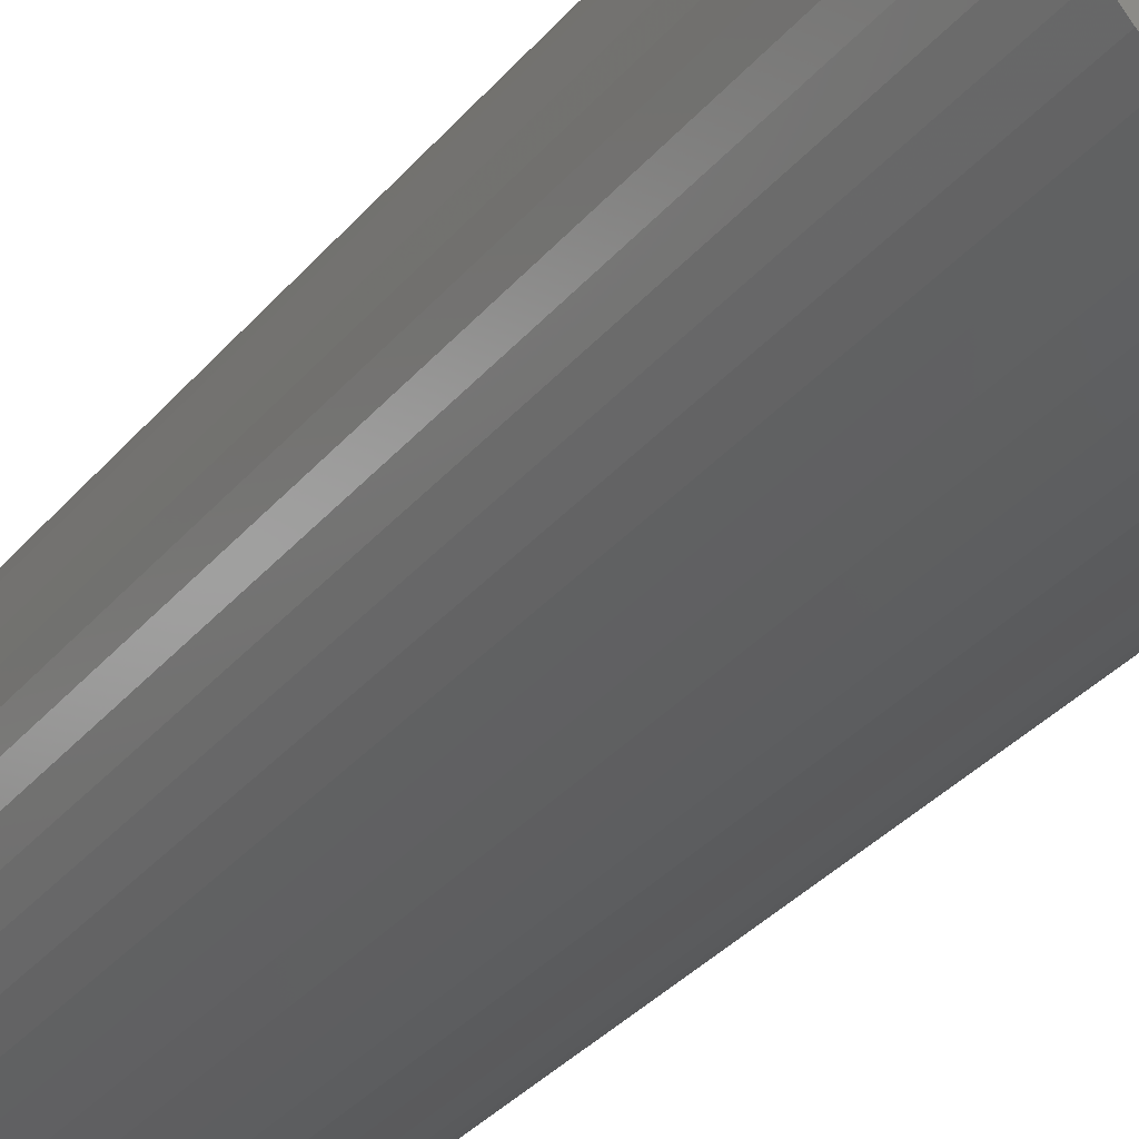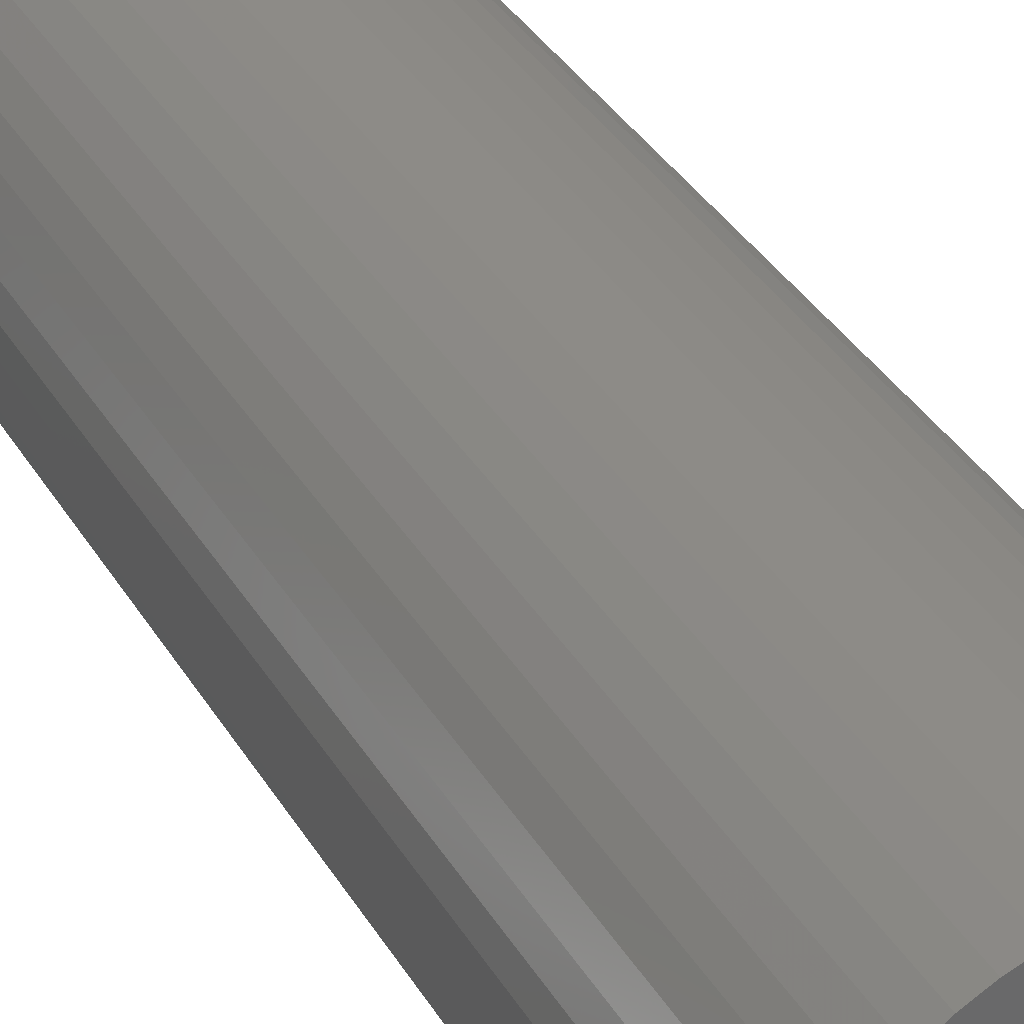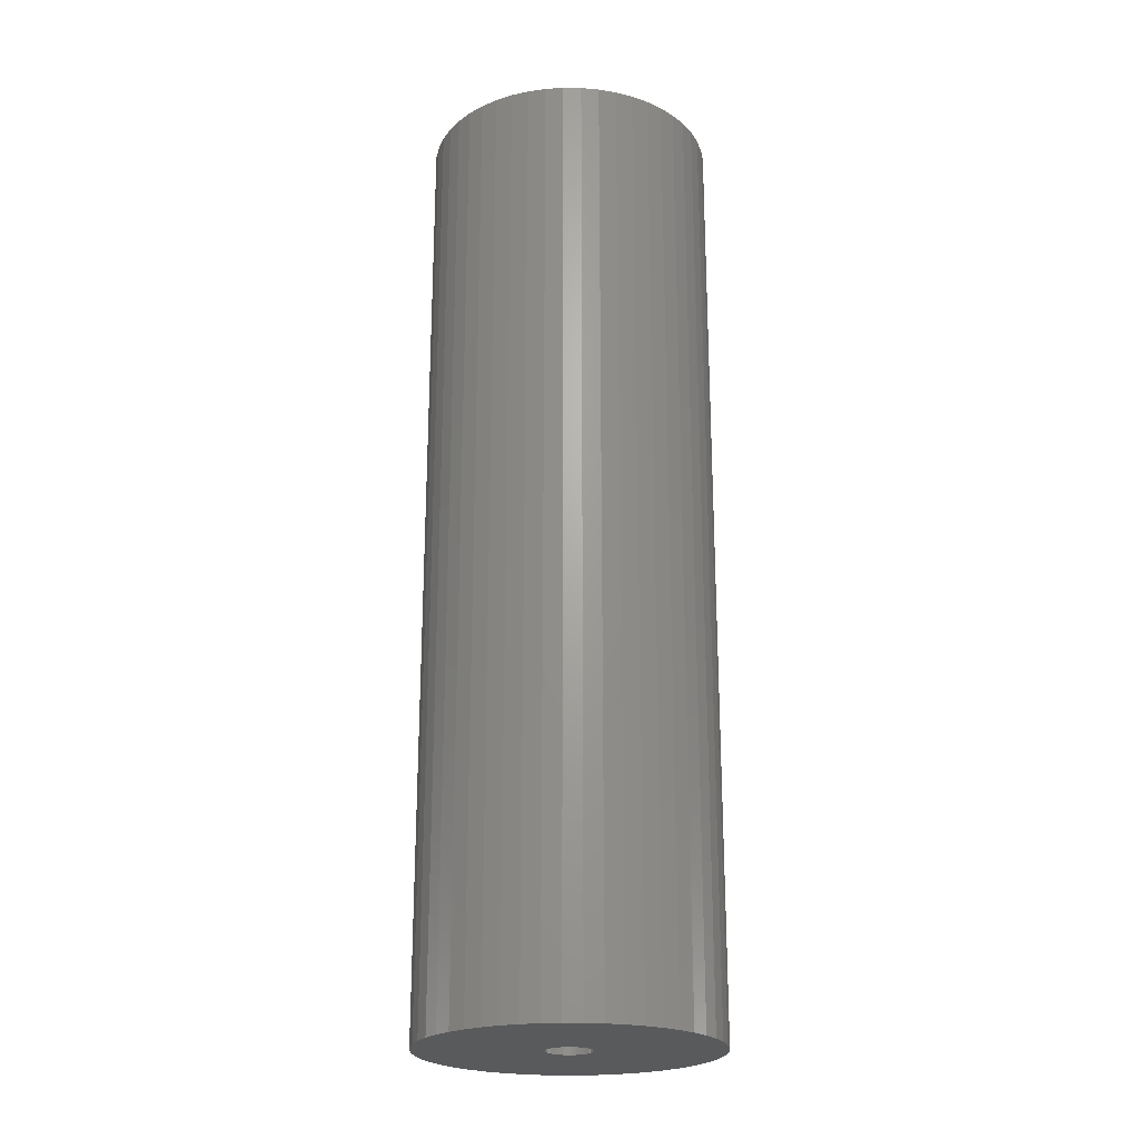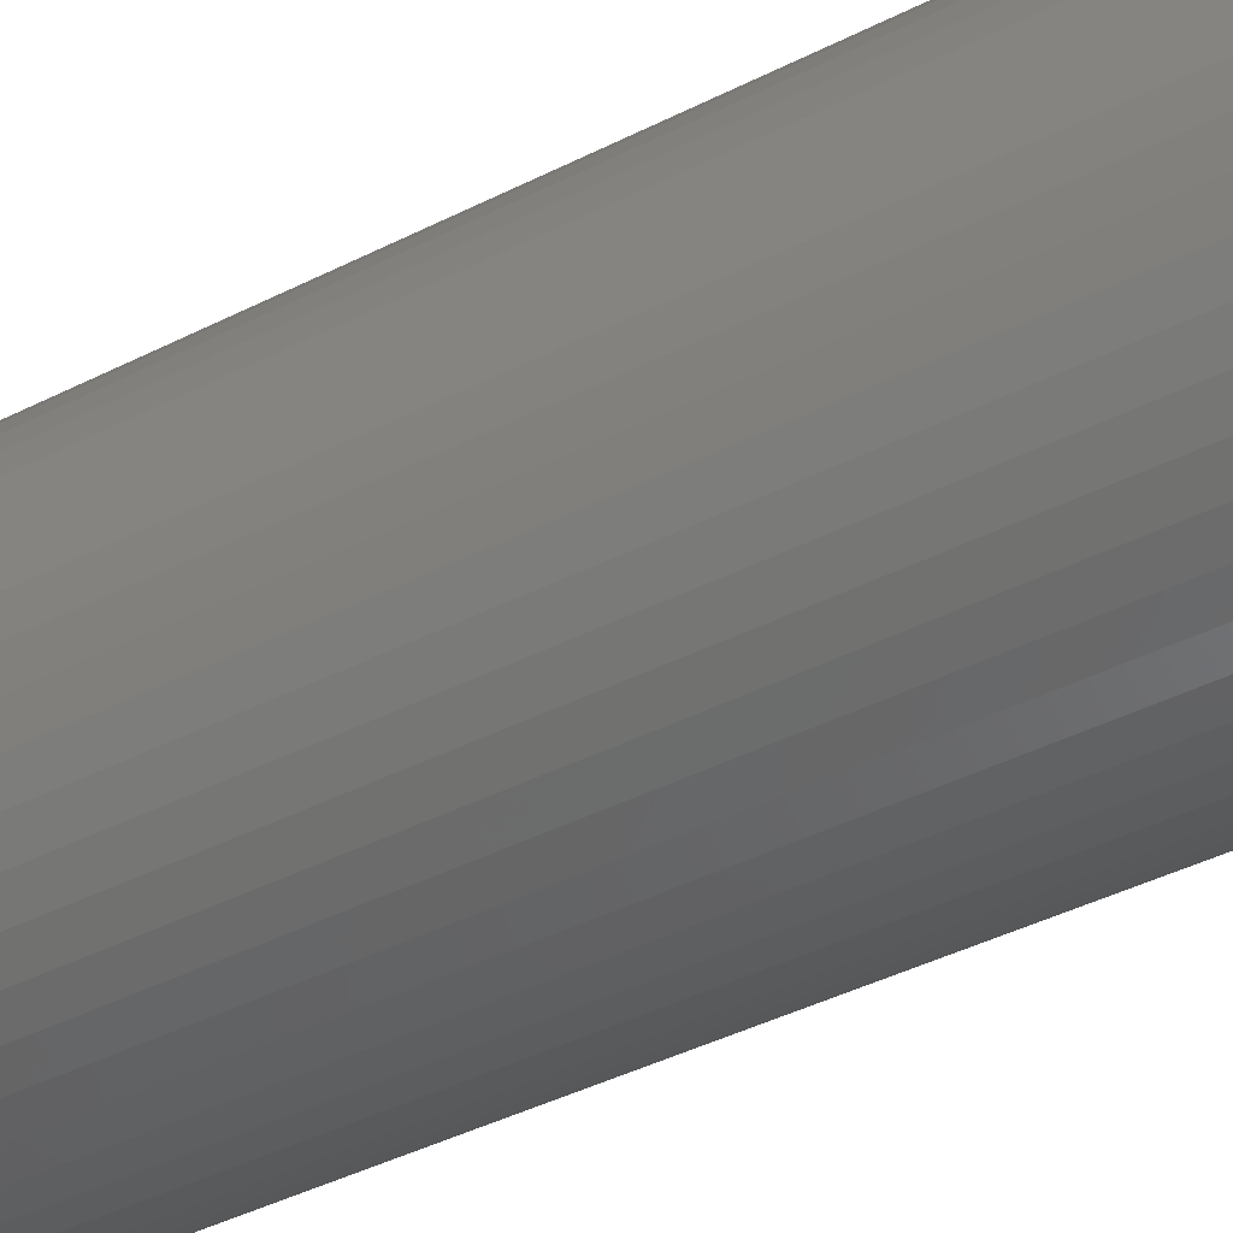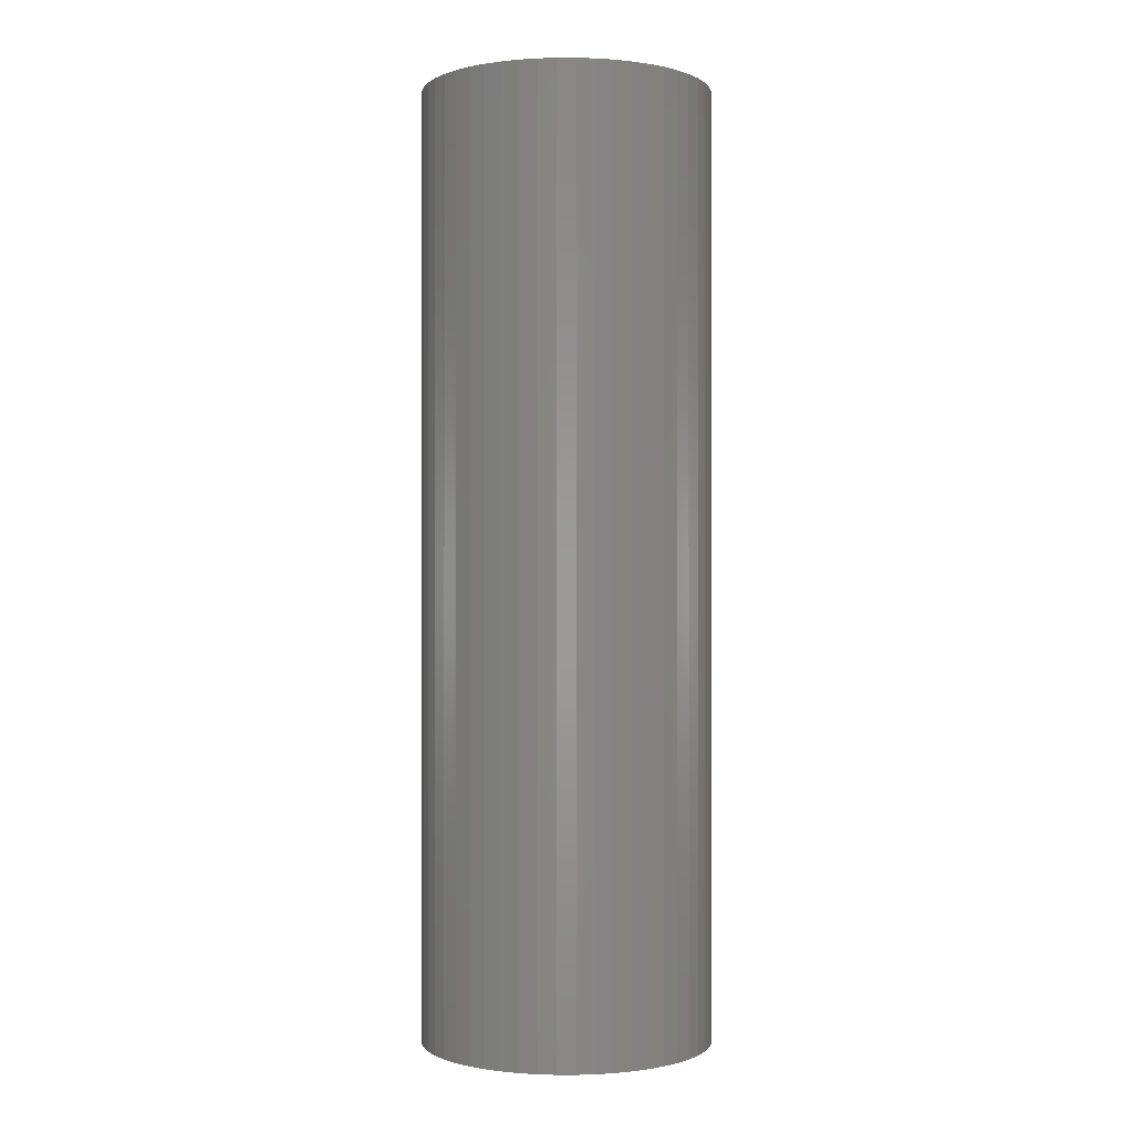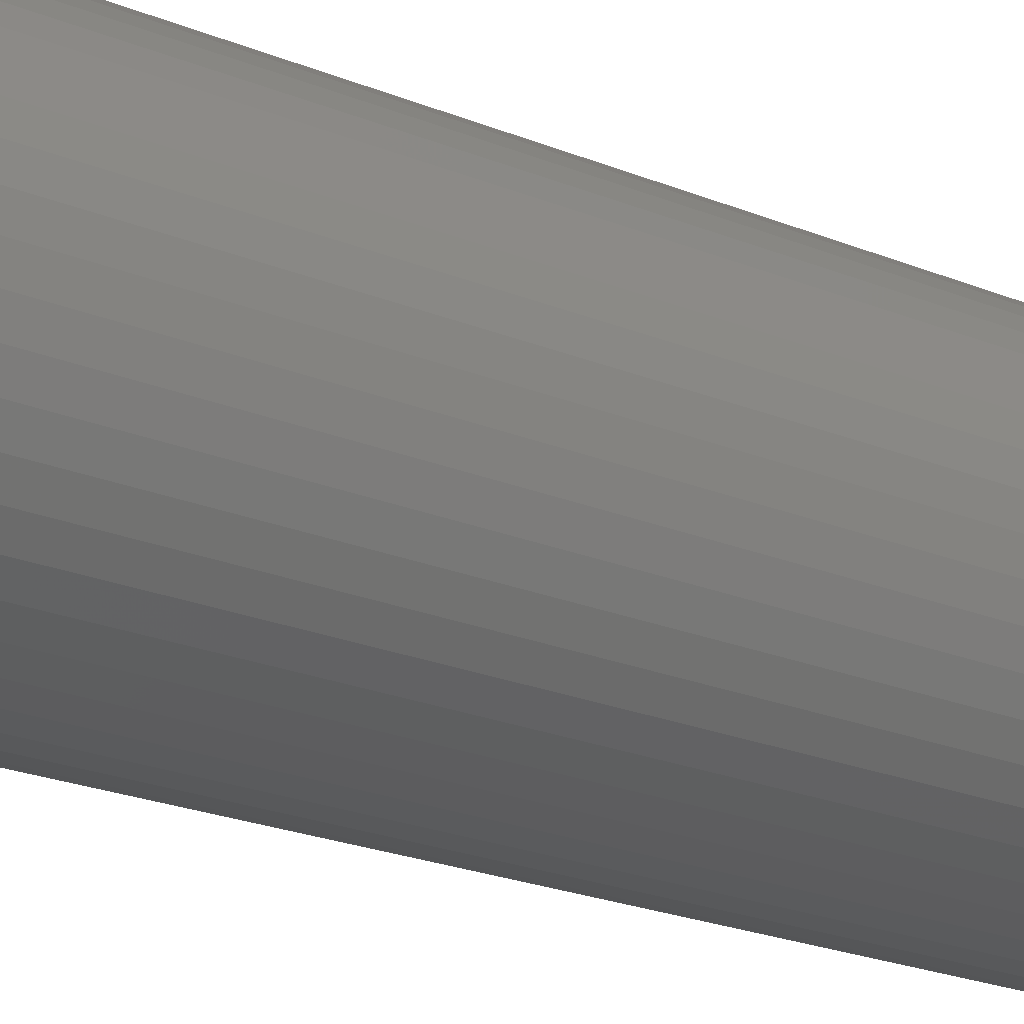
<metadata>
{"format":"stl","ext":"stl","renderer":"f3d","projection":"perspective","resolution":1024,"background":"white","views":[{"elev":-31.4,"azim":-31.9,"up":"+Y"},{"elev":34.3,"azim":153.8,"up":"+Y"},{"elev":-22.7,"azim":-145.1,"up":"+Z"},{"elev":-37.5,"azim":123.9,"up":"+Y"},{"elev":-0.4,"azim":108.0,"up":"+Z"},{"elev":-20.6,"azim":52.2,"up":"+Y"}]}
</metadata>
<code>
# stl→obj: 200 verts, 400 faces
v 11.5 0 37.5
v 11.41 1.441 -37.5
v 11.41 1.441 37.5
v 11.5 0 -37.5
v -11.5 0 -37.5
v -11.41 1.441 37.5
v -11.41 1.441 -37.5
v -11.5 0 37.5
v 0.7221 11.48 -37.5
v -0.7221 11.48 37.5
v 0.7221 11.48 37.5
v -0.7221 11.48 -37.5
v -0.7221 -11.48 -37.5
v 0.7221 -11.48 37.5
v -0.7221 -11.48 37.5
v 0.7221 -11.48 -37.5
v 8.383 -7.872 37.5
v 9.304 -6.76 -37.5
v 9.304 -6.76 37.5
v 8.383 -7.872 -37.5
v 8.383 7.872 -37.5
v 7.33 8.861 37.5
v 8.383 7.872 37.5
v 7.33 8.861 -37.5
v -7.33 8.861 -37.5
v -8.383 7.872 37.5
v -7.33 8.861 37.5
v -8.383 7.872 -37.5
v -3.554 10.94 -37.5
v -4.896 10.41 37.5
v -3.554 10.94 37.5
v -4.896 10.41 -37.5
v 10.69 4.233 37.5
v 10.08 5.54 -37.5
v 10.08 5.54 37.5
v 10.69 4.233 -37.5
v 4.896 10.41 -37.5
v 3.554 10.94 37.5
v 4.896 10.41 37.5
v 3.554 10.94 -37.5
v 6.162 9.71 -37.5
v 6.162 9.71 37.5
v -10.69 4.233 -37.5
v -10.08 5.54 37.5
v -10.08 5.54 -37.5
v -10.69 4.233 37.5
v -9.304 6.76 -37.5
v -9.304 6.76 37.5
v 1.8 0 37.5
v 1.786 0.2256 37.5
v 11.14 2.86 37.5
v 11.41 -1.441 37.5
v 1.743 0.4476 37.5
v 1.786 -0.2256 37.5
v 1.674 0.6626 37.5
v 11.14 -2.86 37.5
v 1.577 0.8672 37.5
v 9.304 6.76 37.5
v 1.743 -0.4476 37.5
v 1.456 1.058 37.5
v 10.69 -4.233 37.5
v 1.312 1.232 37.5
v 1.674 -0.6626 37.5
v 1.147 1.387 37.5
v 10.08 -5.54 37.5
v 0.9645 1.52 37.5
v 1.577 -0.8672 37.5
v 0.7664 1.629 37.5
v 0.5562 1.712 37.5
v 2.155 11.3 37.5
v 1.456 -1.058 37.5
v 0.3373 1.768 37.5
v 0.113 1.796 37.5
v -0.113 1.796 37.5
v -0.3373 1.768 37.5
v -2.155 11.3 37.5
v -0.5562 1.712 37.5
v -0.7664 1.629 37.5
v -0.9645 1.52 37.5
v -6.162 9.71 37.5
v -1.147 1.387 37.5
v -1.312 1.232 37.5
v -1.456 1.058 37.5
v 1.312 -1.232 37.5
v 7.33 -8.861 37.5
v 1.147 -1.387 37.5
v 6.162 -9.71 37.5
v 0.9645 -1.52 37.5
v 4.896 -10.41 37.5
v 0.7664 -1.629 37.5
v 3.554 -10.94 37.5
v 0.5562 -1.712 37.5
v 2.155 -11.3 37.5
v 0.3373 -1.768 37.5
v 0.113 -1.796 37.5
v -0.113 -1.796 37.5
v -0.3373 -1.768 37.5
v -2.155 -11.3 37.5
v -0.5562 -1.712 37.5
v -3.554 -10.94 37.5
v -0.7664 -1.629 37.5
v -4.896 -10.41 37.5
v -0.9645 -1.52 37.5
v -6.162 -9.71 37.5
v -1.147 -1.387 37.5
v -7.33 -8.861 37.5
v -1.312 -1.232 37.5
v -8.383 -7.872 37.5
v -1.456 -1.058 37.5
v -9.304 -6.76 37.5
v -1.577 -0.8672 37.5
v -10.08 -5.54 37.5
v -1.674 -0.6626 37.5
v -10.69 -4.233 37.5
v -1.743 -0.4476 37.5
v -11.14 -2.86 37.5
v -1.786 -0.2256 37.5
v -11.41 -1.441 37.5
v -1.8 0 37.5
v -1.577 0.8672 37.5
v -1.674 0.6626 37.5
v -1.743 0.4476 37.5
v -11.14 2.86 37.5
v -1.786 0.2256 37.5
v -2.155 11.3 -37.5
v 1.8 0 -37.5
v 11.41 -1.441 -37.5
v 1.786 -0.2256 -37.5
v 11.14 -2.86 -37.5
v 1.743 -0.4476 -37.5
v 10.69 -4.233 -37.5
v 1.786 0.2256 -37.5
v 1.674 -0.6626 -37.5
v 10.08 -5.54 -37.5
v 11.14 2.86 -37.5
v 1.577 -0.8672 -37.5
v 1.743 0.4476 -37.5
v 1.456 -1.058 -37.5
v 1.312 -1.232 -37.5
v 7.33 -8.861 -37.5
v 1.674 0.6626 -37.5
v 1.147 -1.387 -37.5
v 6.162 -9.71 -37.5
v 0.9645 -1.52 -37.5
v 4.896 -10.41 -37.5
v 1.577 0.8672 -37.5
v 0.7664 -1.629 -37.5
v 3.554 -10.94 -37.5
v 9.304 6.76 -37.5
v 0.5562 -1.712 -37.5
v 2.155 -11.3 -37.5
v 1.456 1.058 -37.5
v 0.3373 -1.768 -37.5
v 0.113 -1.796 -37.5
v -0.113 -1.796 -37.5
v -0.3373 -1.768 -37.5
v -2.155 -11.3 -37.5
v -0.5562 -1.712 -37.5
v -3.554 -10.94 -37.5
v -0.7664 -1.629 -37.5
v -4.896 -10.41 -37.5
v -0.9645 -1.52 -37.5
v -6.162 -9.71 -37.5
v -1.147 -1.387 -37.5
v -7.33 -8.861 -37.5
v -1.312 -1.232 -37.5
v -8.383 -7.872 -37.5
v -1.456 -1.058 -37.5
v 1.312 1.232 -37.5
v 1.147 1.387 -37.5
v 0.9645 1.52 -37.5
v 0.7664 1.629 -37.5
v 0.5562 1.712 -37.5
v 2.155 11.3 -37.5
v 0.3373 1.768 -37.5
v 0.113 1.796 -37.5
v -0.113 1.796 -37.5
v -0.3373 1.768 -37.5
v -0.5562 1.712 -37.5
v -0.7664 1.629 -37.5
v -0.9645 1.52 -37.5
v -6.162 9.71 -37.5
v -1.147 1.387 -37.5
v -1.312 1.232 -37.5
v -1.456 1.058 -37.5
v -1.577 0.8672 -37.5
v -1.674 0.6626 -37.5
v -1.743 0.4476 -37.5
v -11.14 2.86 -37.5
v -1.786 0.2256 -37.5
v -1.8 0 -37.5
v -9.304 -6.76 -37.5
v -1.577 -0.8672 -37.5
v -10.08 -5.54 -37.5
v -1.674 -0.6626 -37.5
v -10.69 -4.233 -37.5
v -1.743 -0.4476 -37.5
v -11.14 -2.86 -37.5
v -1.786 -0.2256 -37.5
v -11.41 -1.441 -37.5
f 1 2 3
f 2 1 4
f 5 6 7
f 6 5 8
f 9 10 11
f 10 9 12
f 13 14 15
f 14 13 16
f 17 18 19
f 18 17 20
f 21 22 23
f 22 21 24
f 25 26 27
f 26 25 28
f 29 30 31
f 30 29 32
f 33 34 35
f 34 33 36
f 37 38 39
f 38 37 40
f 41 39 42
f 39 41 37
f 43 44 45
f 44 43 46
f 47 26 28
f 26 47 48
f 49 1 3
f 50 3 51
f 1 49 52
f 53 51 33
f 54 52 49
f 55 33 35
f 52 54 56
f 57 35 58
f 59 56 54
f 60 58 23
f 56 59 61
f 62 23 22
f 63 61 59
f 64 22 42
f 61 63 65
f 66 42 39
f 67 65 63
f 68 39 38
f 65 67 19
f 69 38 70
f 71 19 67
f 19 71 17
f 3 50 49
f 51 53 50
f 33 55 53
f 35 57 55
f 58 60 57
f 23 62 60
f 22 64 62
f 42 66 64
f 39 68 66
f 72 70 11
f 38 69 68
f 70 72 69
f 11 73 72
f 11 74 73
f 10 74 11
f 74 10 75
f 76 75 10
f 75 76 77
f 31 77 76
f 77 31 78
f 30 78 31
f 78 30 79
f 80 79 30
f 79 80 81
f 27 81 80
f 81 27 82
f 82 26 83
f 26 82 27
f 84 17 71
f 17 84 85
f 86 85 84
f 85 86 87
f 88 87 86
f 87 88 89
f 90 89 88
f 89 90 91
f 92 91 90
f 91 92 93
f 94 93 92
f 93 94 14
f 95 14 94
f 96 14 95
f 15 96 97
f 98 97 99
f 96 15 14
f 100 99 101
f 102 101 103
f 104 103 105
f 106 105 107
f 108 107 109
f 110 109 111
f 112 111 113
f 114 113 115
f 116 115 117
f 97 98 15
f 118 117 119
f 48 83 26
f 83 48 120
f 99 100 98
f 44 120 48
f 101 102 100
f 120 44 121
f 103 104 102
f 46 121 44
f 105 106 104
f 121 46 122
f 107 108 106
f 123 122 46
f 109 110 108
f 122 123 124
f 111 112 110
f 6 124 123
f 113 114 112
f 124 6 119
f 115 116 114
f 8 119 6
f 117 118 116
f 119 8 118
f 12 76 10
f 76 12 125
f 126 4 127
f 128 127 129
f 4 126 2
f 130 129 131
f 132 2 126
f 133 131 134
f 2 132 135
f 136 134 18
f 137 135 132
f 138 18 20
f 135 137 36
f 139 20 140
f 141 36 137
f 142 140 143
f 36 141 34
f 144 143 145
f 146 34 141
f 147 145 148
f 34 146 149
f 150 148 151
f 152 149 146
f 149 152 21
f 127 128 126
f 129 130 128
f 131 133 130
f 134 136 133
f 18 138 136
f 20 139 138
f 140 142 139
f 143 144 142
f 145 147 144
f 153 151 16
f 148 150 147
f 151 153 150
f 16 154 153
f 16 155 154
f 13 155 16
f 155 13 156
f 157 156 13
f 156 157 158
f 159 158 157
f 158 159 160
f 161 160 159
f 160 161 162
f 163 162 161
f 162 163 164
f 165 164 163
f 164 165 166
f 166 167 168
f 167 166 165
f 169 21 152
f 21 169 24
f 170 24 169
f 24 170 41
f 171 41 170
f 41 171 37
f 172 37 171
f 37 172 40
f 173 40 172
f 40 173 174
f 175 174 173
f 174 175 9
f 176 9 175
f 177 9 176
f 12 177 178
f 125 178 179
f 177 12 9
f 29 179 180
f 32 180 181
f 182 181 183
f 25 183 184
f 28 184 185
f 47 185 186
f 45 186 187
f 43 187 188
f 189 188 190
f 178 125 12
f 7 190 191
f 192 168 167
f 168 192 193
f 179 29 125
f 194 193 192
f 180 32 29
f 193 194 195
f 181 182 32
f 196 195 194
f 183 25 182
f 195 196 197
f 184 28 25
f 198 197 196
f 185 47 28
f 197 198 199
f 186 45 47
f 200 199 198
f 187 43 45
f 199 200 191
f 188 189 43
f 5 191 200
f 190 7 189
f 191 5 7
f 16 93 14
f 93 16 151
f 51 36 33
f 36 51 135
f 3 135 51
f 135 3 2
f 58 21 23
f 21 58 149
f 35 149 58
f 149 35 34
f 40 70 38
f 70 40 174
f 174 11 70
f 11 174 9
f 24 42 22
f 42 24 41
f 45 48 47
f 48 45 44
f 189 46 43
f 46 189 123
f 7 123 189
f 123 7 6
f 32 80 30
f 80 32 182
f 182 27 80
f 27 182 25
f 125 31 76
f 31 125 29
f 52 4 1
f 4 52 127
f 194 114 196
f 114 194 112
f 145 87 89
f 87 145 143
f 61 129 56
f 129 61 131
f 159 98 100
f 98 159 157
f 198 118 200
f 118 198 116
f 200 8 5
f 8 200 118
f 196 116 198
f 116 196 114
f 140 17 85
f 17 140 20
f 148 89 91
f 89 148 145
f 151 91 93
f 91 151 148
f 19 134 65
f 134 19 18
f 56 127 52
f 127 56 129
f 157 15 98
f 15 157 13
f 161 100 102
f 100 161 159
f 167 110 192
f 110 167 108
f 167 106 108
f 106 167 165
f 143 85 87
f 85 143 140
f 65 131 61
f 131 65 134
f 192 112 194
f 112 192 110
f 163 102 104
f 102 163 161
f 165 104 106
f 104 165 163
f 126 50 132
f 50 126 49
f 119 190 124
f 190 119 191
f 177 73 74
f 73 177 176
f 154 96 95
f 96 154 155
f 170 62 64
f 62 170 169
f 184 81 82
f 81 184 183
f 180 77 78
f 77 180 179
f 138 67 136
f 67 138 71
f 141 57 146
f 57 141 55
f 132 53 137
f 53 132 50
f 173 68 69
f 68 173 172
f 175 69 72
f 69 175 173
f 171 64 66
f 64 171 170
f 121 186 120
f 186 121 187
f 122 187 121
f 187 122 188
f 179 75 77
f 75 179 178
f 153 95 94
f 95 153 154
f 147 92 90
f 92 147 150
f 137 55 141
f 55 137 53
f 152 62 169
f 62 152 60
f 146 60 152
f 60 146 57
f 176 72 73
f 72 176 175
f 172 66 68
f 66 172 171
f 120 185 83
f 185 120 186
f 83 184 82
f 184 83 185
f 124 188 122
f 188 124 190
f 181 78 79
f 78 181 180
f 183 79 81
f 79 183 181
f 178 74 75
f 74 178 177
f 144 90 88
f 90 144 147
f 139 86 84
f 86 139 142
f 130 54 128
f 54 130 59
f 111 195 113
f 195 111 193
f 136 63 133
f 63 136 67
f 139 71 138
f 71 139 84
f 128 49 126
f 49 128 54
f 162 105 103
f 105 162 164
f 156 99 97
f 99 156 158
f 113 197 115
f 197 113 195
f 150 94 92
f 94 150 153
f 142 88 86
f 88 142 144
f 133 59 130
f 59 133 63
f 155 97 96
f 97 155 156
f 164 107 105
f 107 164 166
f 115 199 117
f 199 115 197
f 117 191 119
f 191 117 199
f 158 101 99
f 101 158 160
f 160 103 101
f 103 160 162
f 109 193 111
f 193 109 168
f 107 168 109
f 168 107 166

</code>
